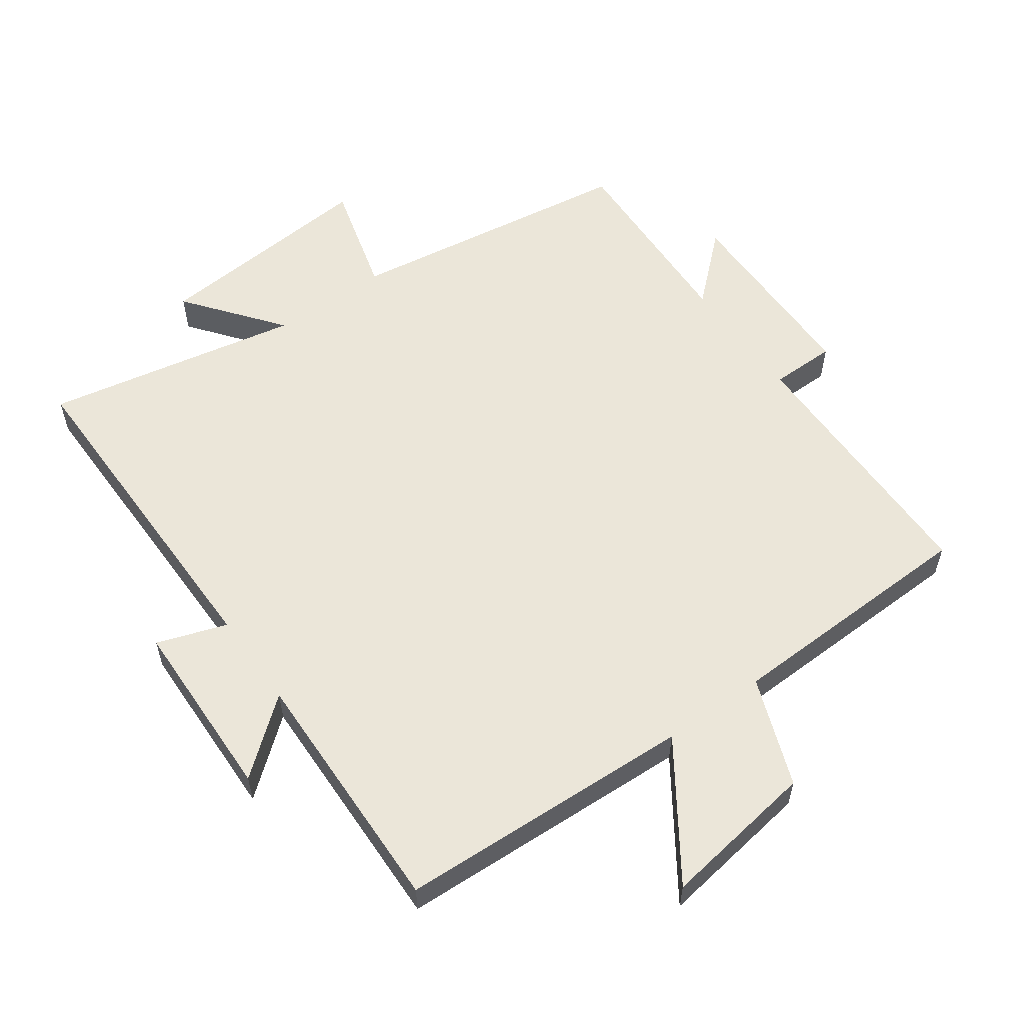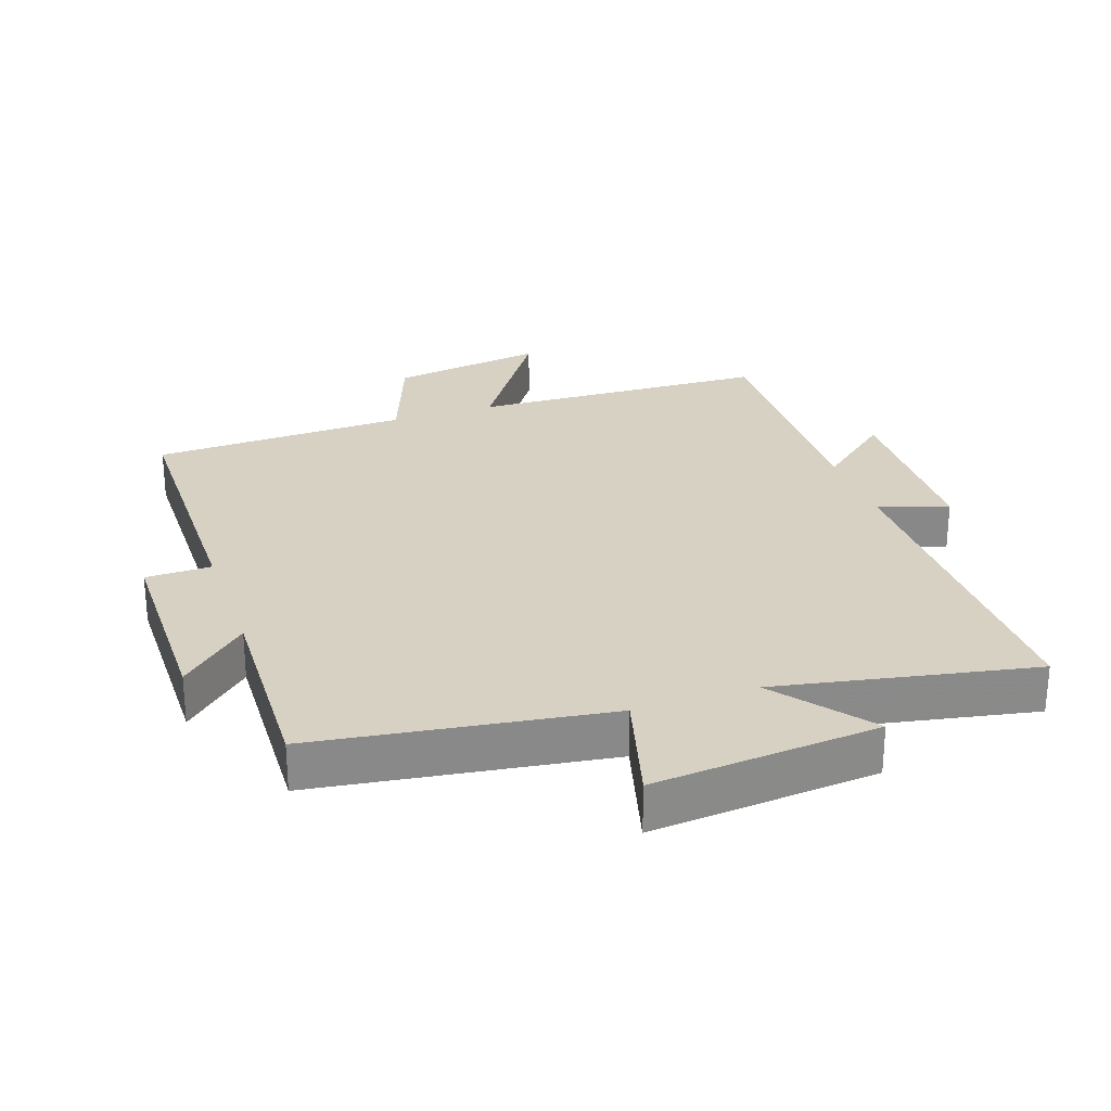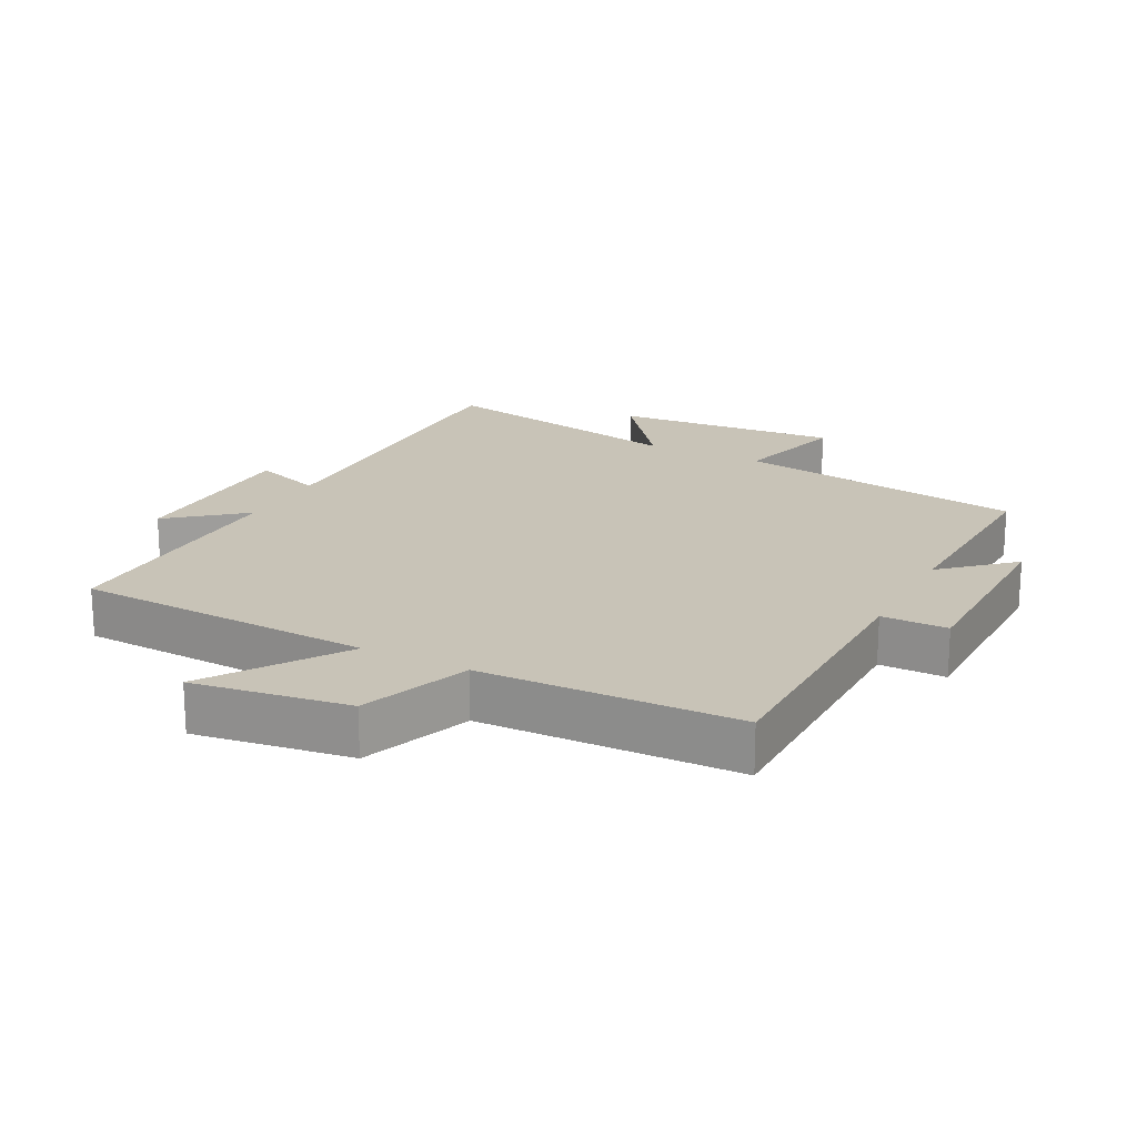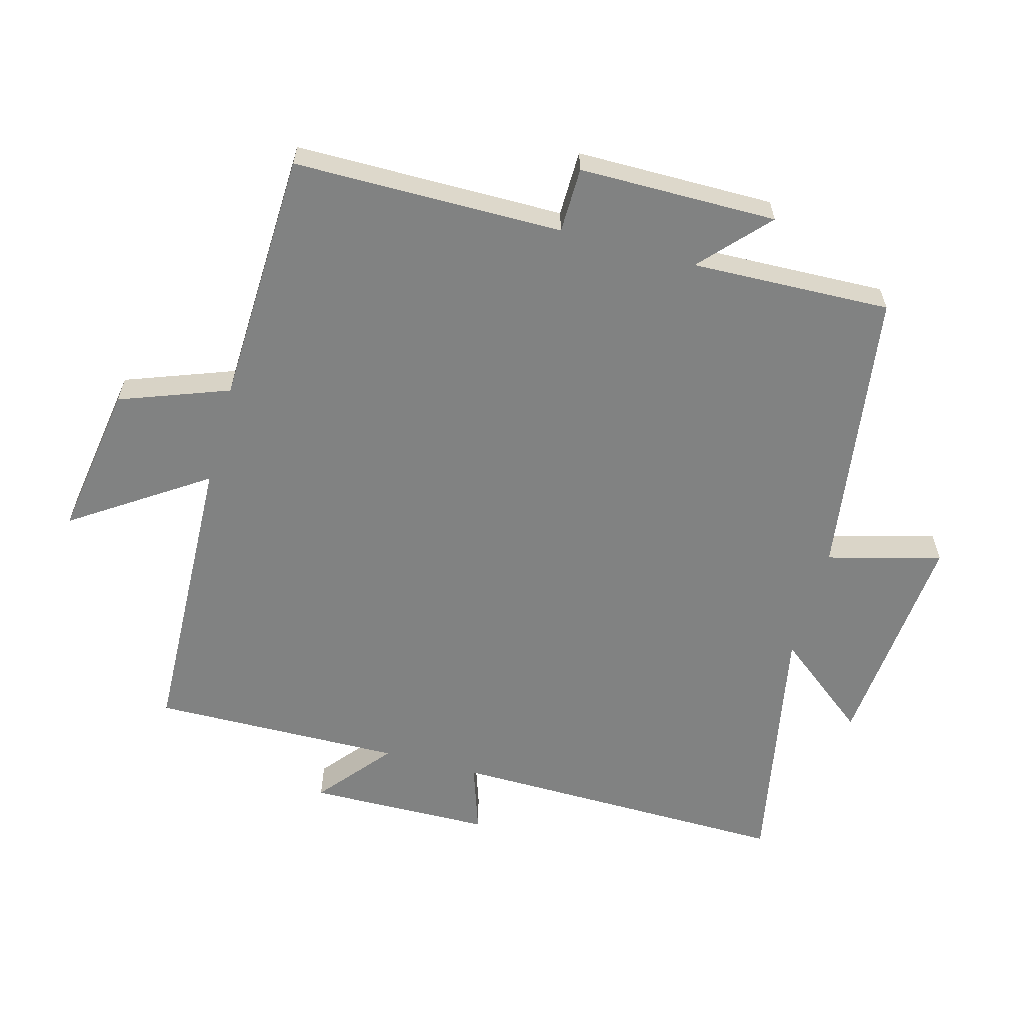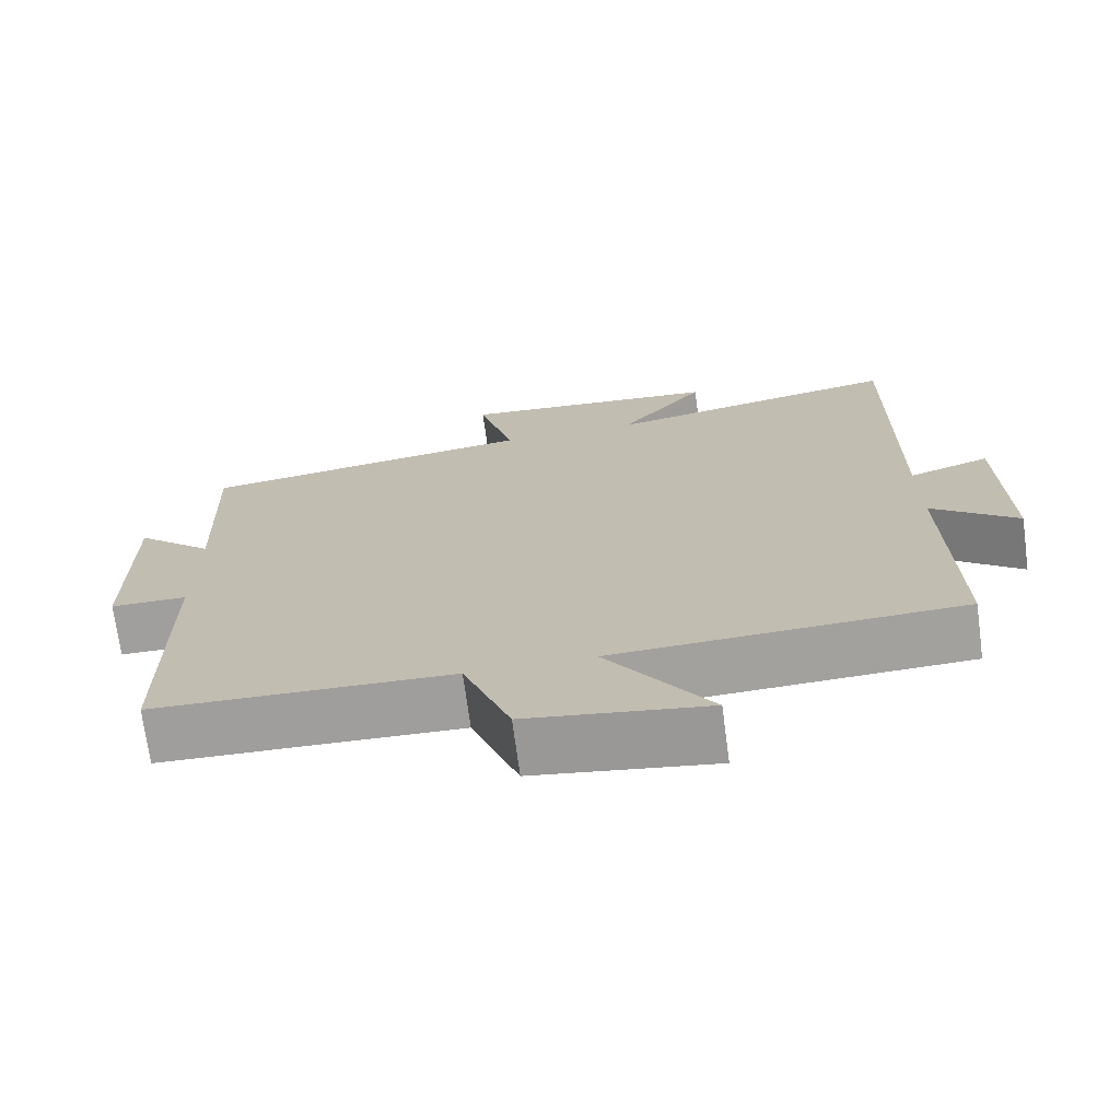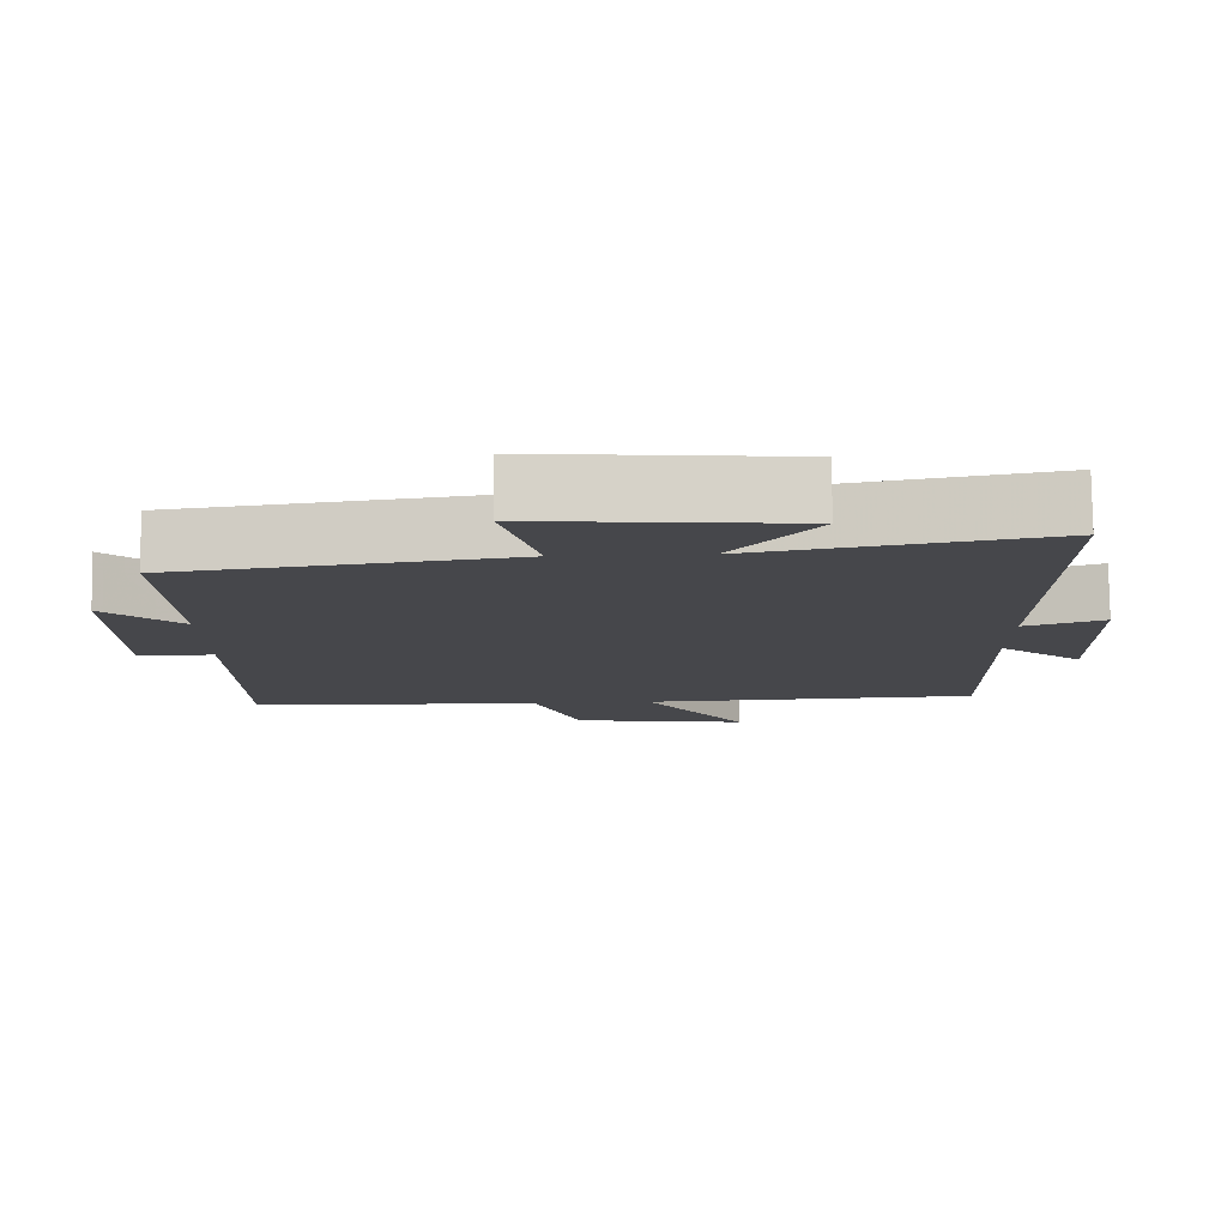
<metadata>
{"format":"obj","ext":"obj","renderer":"f3d","projection":"perspective","resolution":1024,"background":"white","views":[{"elev":57.1,"azim":144.6,"up":"+Y"},{"elev":27.1,"azim":-18.9,"up":"+Y"},{"elev":19.6,"azim":-152.4,"up":"+Y"},{"elev":-60.6,"azim":-105.4,"up":"+Y"},{"elev":-71.6,"azim":7.6,"up":"+Z"},{"elev":79.2,"azim":-0.7,"up":"+Z"}]}
</metadata>
<code>
v 0.505 0.07 0.575
v 0.5 0.07 0.054
v 0.606 0.07 0.09
v 0.612 0.07 -0.19
v 0.5 0.07 -0.098
v 0.508 0.07 -0.482
v 0.055 0.07 -0.5
v 0.191 0.07 -0.702
v -0.045 0.07 -0.666
v -0.107 0.07 -0.5
v -0.497 0.07 -0.487
v -0.5 0.07 -0.077
v -0.6 0.07 -0.076
v -0.602 0.07 0.226
v -0.5 0.07 0.133
v -0.511 0.07 0.437
v -0.069 0.07 0.5
v -0.116 0.07 0.674
v 0.228 0.07 0.644
v 0.115 0.07 0.5
v 0.505 0 0.575
v 0.5 0 0.054
v 0.606 0 0.09
v 0.612 0 -0.19
v 0.5 0 -0.098
v 0.508 0 -0.482
v 0.055 0 -0.5
v 0.191 0 -0.702
v -0.045 0 -0.666
v -0.107 0 -0.5
v -0.497 0 -0.487
v -0.5 0 -0.077
v -0.6 0 -0.076
v -0.602 0 0.226
v -0.5 0 0.133
v -0.511 0 0.437
v -0.069 0 0.5
v -0.116 0 0.674
v 0.228 0 0.644
v 0.115 0 0.5
f 17 18 19 20
f 15 16 17 20
f 15 20 1 2
f 12 13 14 15
f 12 15 2
f 11 12 2
f 10 11 2
f 7 8 9 10
f 5 6 7 10
f 5 10 2 3
f 3 4 5
f 40 39 38 37
f 40 37 36 35
f 22 21 40 35
f 35 34 33 32
f 22 35 32
f 22 32 31
f 22 31 30
f 30 29 28 27
f 30 27 26 25
f 23 22 30 25
f 25 24 23
f 1 21 22 2
f 2 22 23 3
f 3 23 24 4
f 4 24 25 5
f 5 25 26 6
f 6 26 27 7
f 7 27 28 8
f 8 28 29 9
f 9 29 30 10
f 10 30 31 11
f 11 31 32 12
f 12 32 33 13
f 13 33 34 14
f 14 34 35 15
f 15 35 36 16
f 16 36 37 17
f 17 37 38 18
f 18 38 39 19
f 19 39 40 20
f 20 40 21 1

</code>
